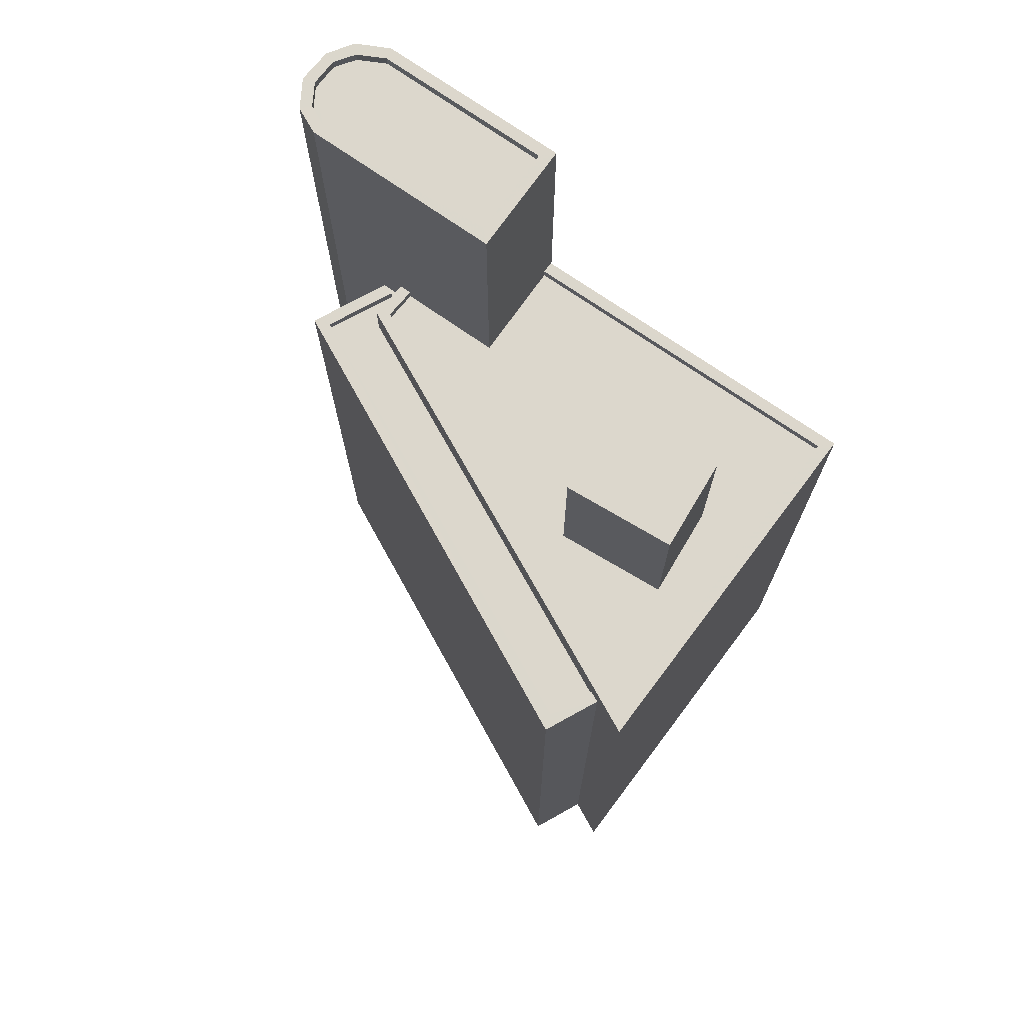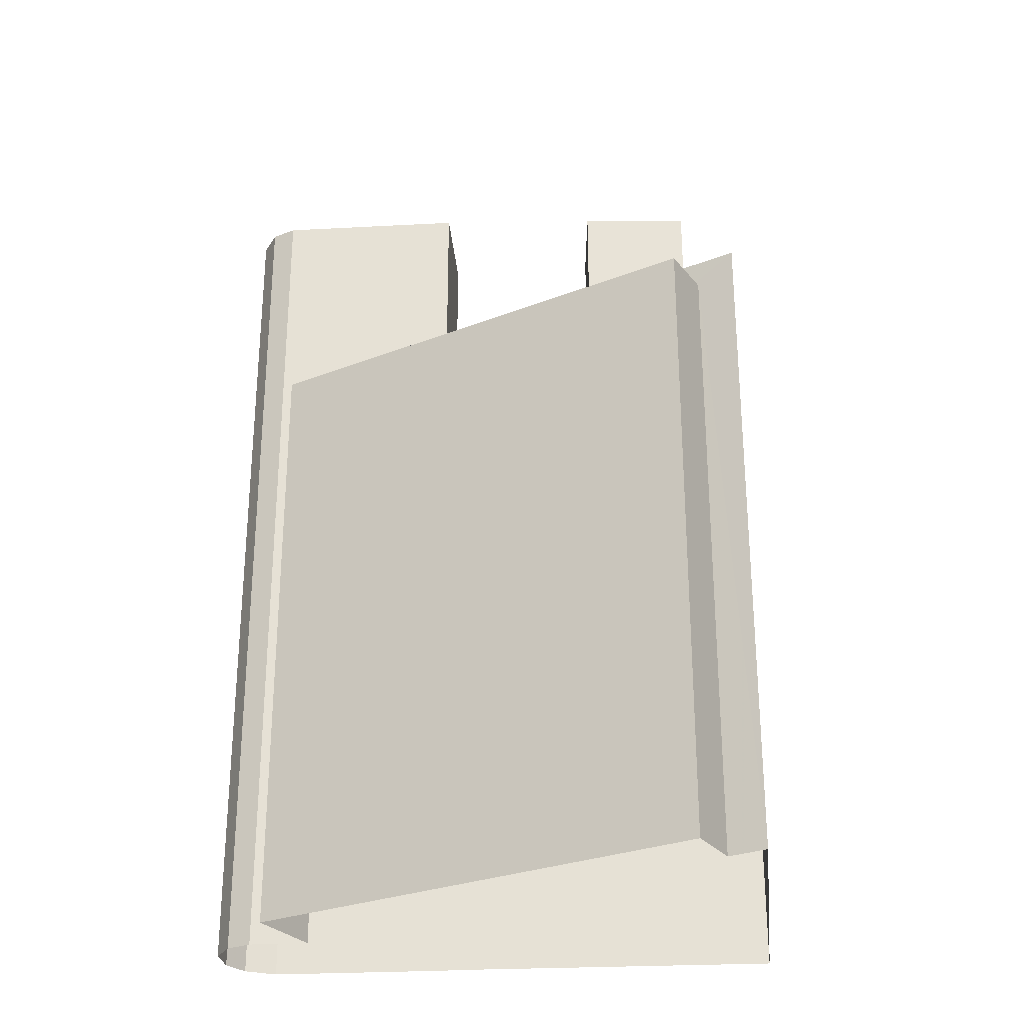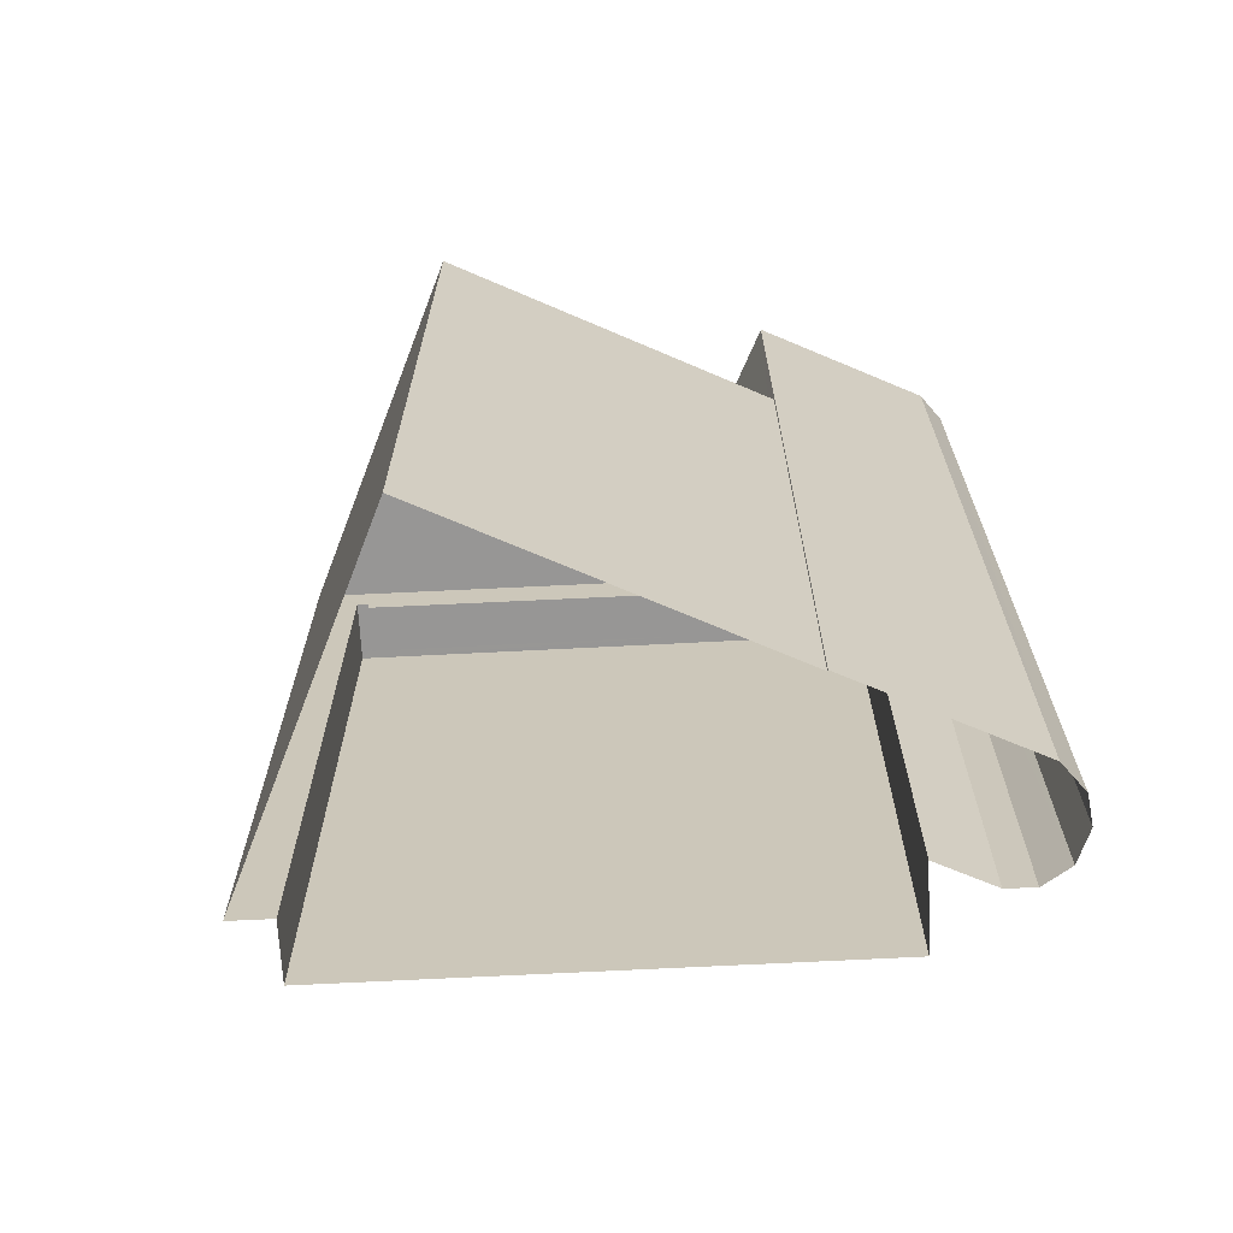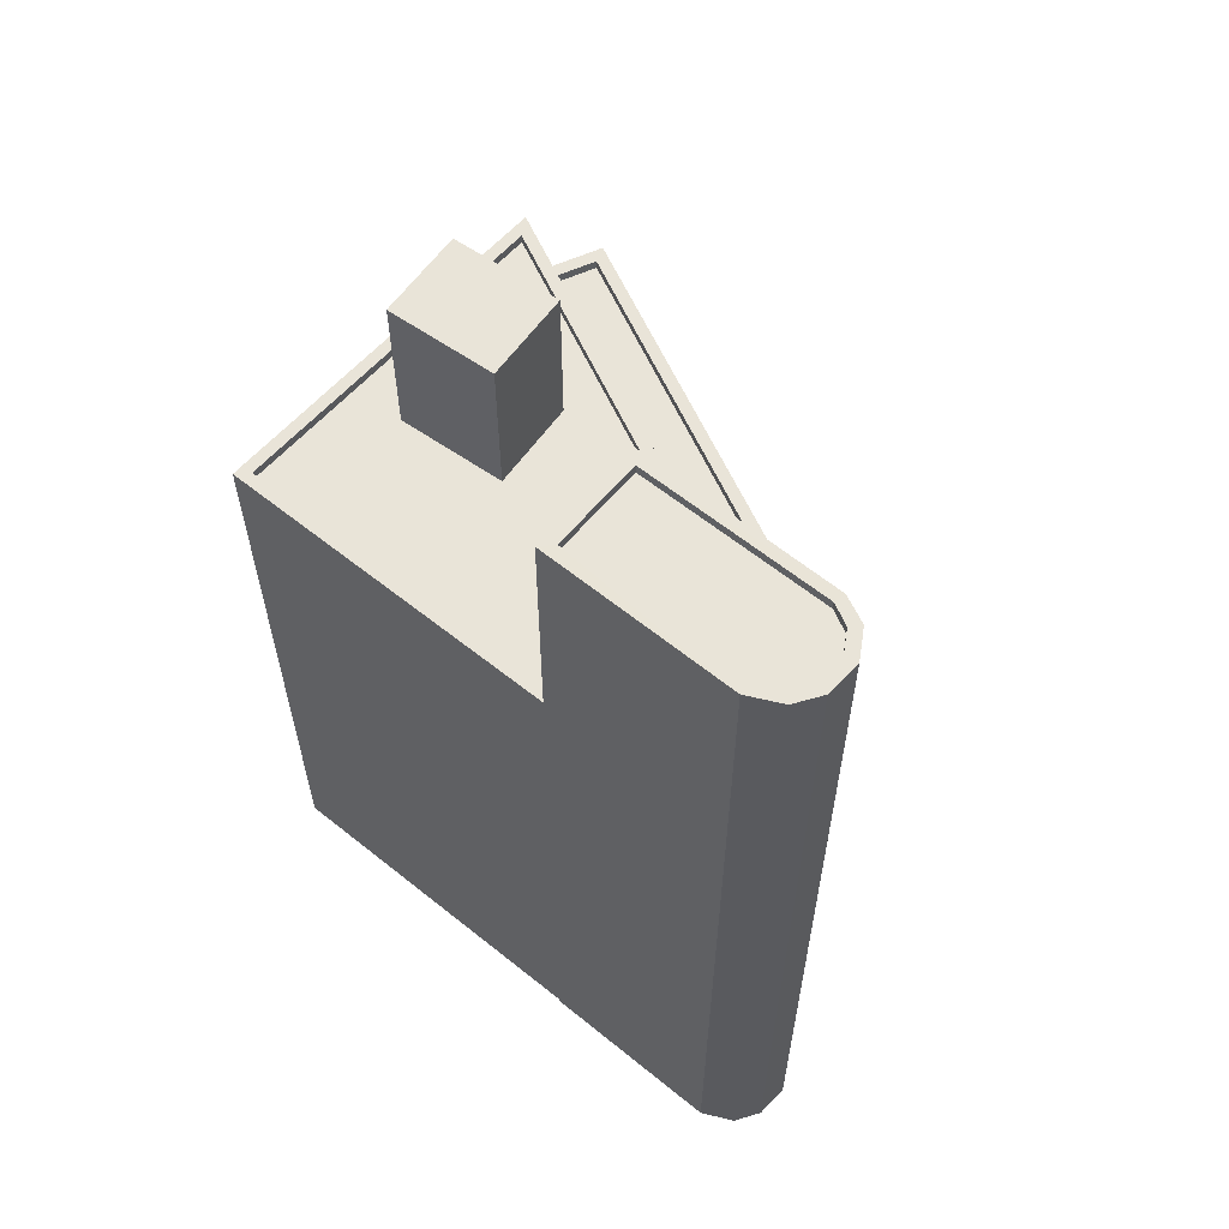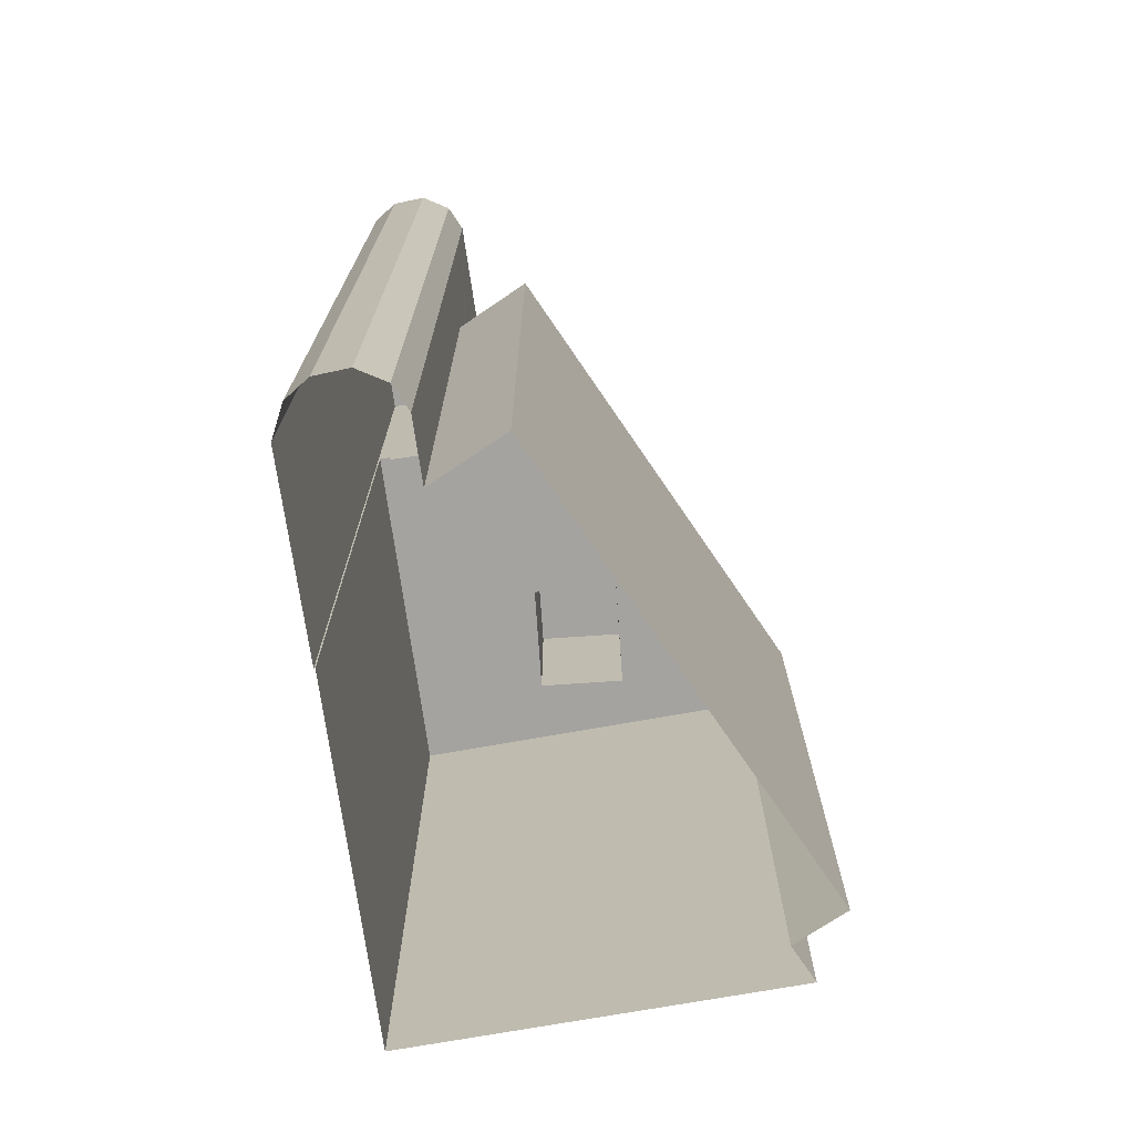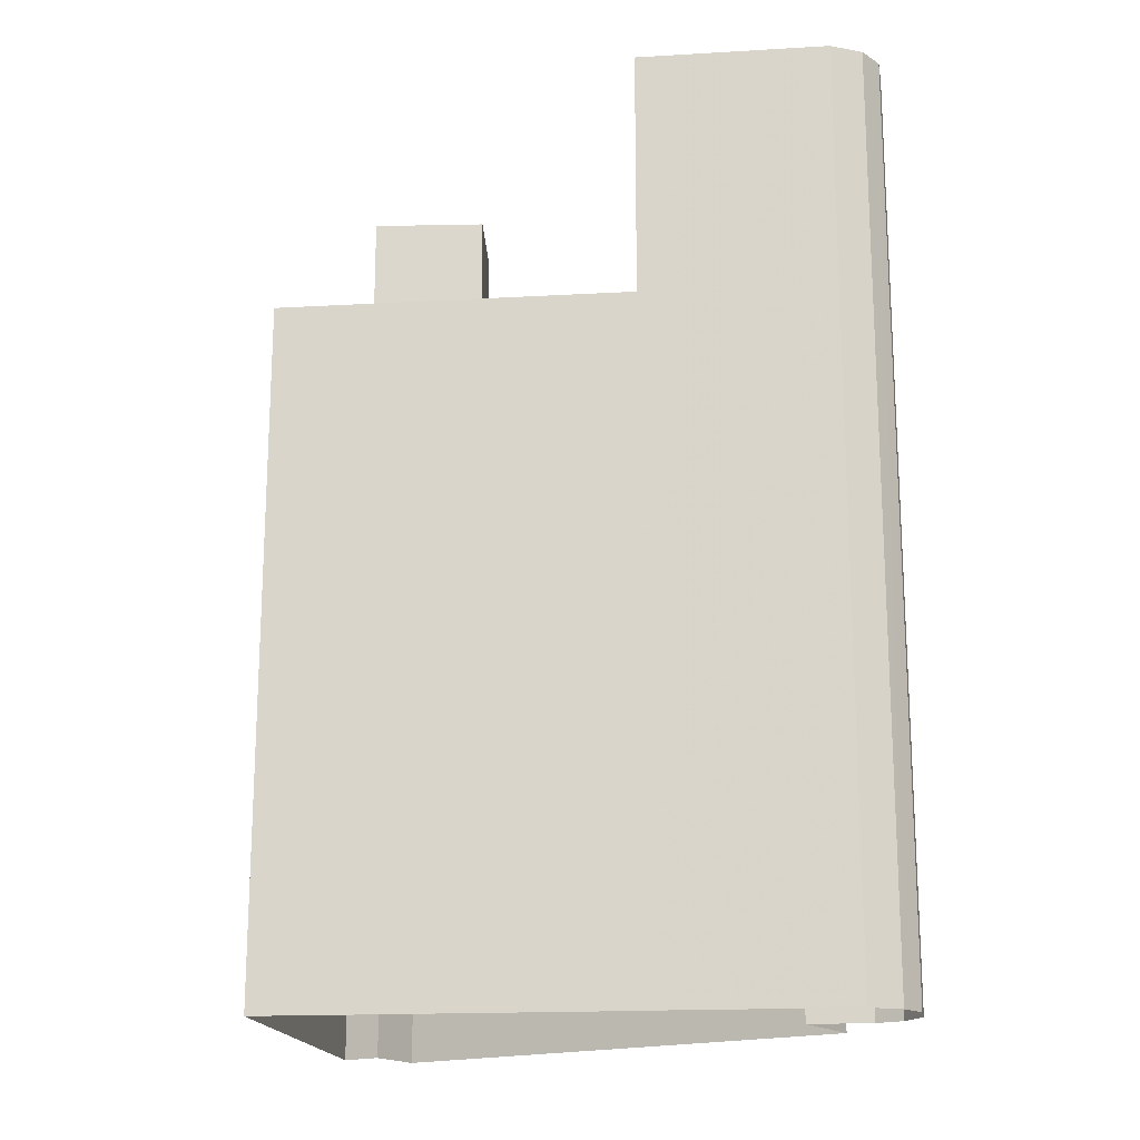
<metadata>
{"format":"obj","ext":"obj","renderer":"f3d","projection":"perspective","resolution":1024,"background":"white","views":[{"elev":73.0,"azim":24.0,"up":"+Z"},{"elev":-28.5,"azim":-6.5,"up":"+Z"},{"elev":-67.9,"azim":145.9,"up":"+Z"},{"elev":60.5,"azim":-151.4,"up":"+Z"},{"elev":-72.8,"azim":-92.8,"up":"+Z"},{"elev":-17.8,"azim":175.5,"up":"+Z"}]}
</metadata>
<code>
v -1.19e+04 -3.371e+04 30.21
v -1.19e+04 -3.371e+04 30.21
v -1.19e+04 -3.371e+04 30.21
v -1.19e+04 -3.371e+04 30.21
v -1.19e+04 -3.371e+04 30.21
v -1.19e+04 -3.371e+04 30.21
v -1.19e+04 -3.371e+04 30.21
v -1.189e+04 -3.372e+04 30.21
v -1.189e+04 -3.372e+04 30.21
v -1.189e+04 -3.371e+04 30.21
v -1.19e+04 -3.371e+04 30.21
v -1.189e+04 -3.372e+04 30.21
v -1.19e+04 -3.371e+04 30.21
v -1.19e+04 -3.371e+04 30.21
v -1.189e+04 -3.372e+04 46.6
v -1.19e+04 -3.371e+04 46.6
v -1.19e+04 -3.371e+04 46.6
v -1.19e+04 -3.371e+04 46.6
v -1.189e+04 -3.372e+04 46.6
v -1.19e+04 -3.371e+04 46.6
v -1.19e+04 -3.371e+04 46.85
v -1.19e+04 -3.371e+04 46.85
v -1.19e+04 -3.371e+04 46.85
v -1.189e+04 -3.372e+04 46.85
v -1.189e+04 -3.372e+04 46.85
v -1.189e+04 -3.372e+04 46.85
v -1.189e+04 -3.372e+04 46.85
v -1.19e+04 -3.371e+04 46.85
v -1.19e+04 -3.371e+04 46.85
v -1.19e+04 -3.371e+04 46.85
v -1.19e+04 -3.371e+04 47.32
v -1.19e+04 -3.371e+04 47.32
v -1.19e+04 -3.371e+04 47.32
v -1.189e+04 -3.371e+04 47.32
v -1.19e+04 -3.371e+04 47.32
v -1.189e+04 -3.371e+04 47.32
v -1.189e+04 -3.371e+04 47.32
v -1.189e+04 -3.372e+04 47.32
v -1.19e+04 -3.372e+04 47.32
v -1.189e+04 -3.372e+04 47.32
v -1.189e+04 -3.372e+04 47.32
v -1.189e+04 -3.372e+04 47.32
v -1.189e+04 -3.372e+04 47.57
v -1.189e+04 -3.372e+04 47.57
v -1.19e+04 -3.371e+04 47.57
v -1.19e+04 -3.371e+04 47.57
v -1.19e+04 -3.371e+04 47.57
v -1.19e+04 -3.371e+04 47.57
v -1.189e+04 -3.371e+04 47.57
v -1.189e+04 -3.371e+04 47.57
v -1.19e+04 -3.371e+04 47.57
v -1.19e+04 -3.371e+04 47.57
v -1.19e+04 -3.371e+04 54
v -1.19e+04 -3.371e+04 54
v -1.19e+04 -3.371e+04 54
v -1.19e+04 -3.371e+04 54
v -1.19e+04 -3.371e+04 54
v -1.19e+04 -3.371e+04 54
v -1.19e+04 -3.371e+04 54
v -1.19e+04 -3.371e+04 54
v -1.19e+04 -3.371e+04 54
v -1.19e+04 -3.371e+04 54
v -1.19e+04 -3.371e+04 54
v -1.19e+04 -3.371e+04 54
v -1.19e+04 -3.371e+04 54
v -1.19e+04 -3.371e+04 54
v -1.19e+04 -3.371e+04 54
v -1.19e+04 -3.371e+04 54
v -1.19e+04 -3.371e+04 53.75
v -1.19e+04 -3.371e+04 53.75
v -1.19e+04 -3.371e+04 53.75
v -1.19e+04 -3.371e+04 53.75
v -1.19e+04 -3.371e+04 53.75
v -1.19e+04 -3.371e+04 53.75
v -1.19e+04 -3.371e+04 53.75
v -1.19e+04 -3.371e+04 53.75
v -1.189e+04 -3.372e+04 51.46
v -1.189e+04 -3.371e+04 51.46
v -1.189e+04 -3.372e+04 51.46
v -1.189e+04 -3.371e+04 51.46
f 1 2 3
f 1 4 2
f 1 5 4
f 3 6 7
f 8 9 10
f 9 7 10
f 1 11 5
f 12 13 9
f 13 14 9
f 14 1 3
f 14 3 7
f 14 7 9
f 15 16 17
f 17 16 18
f 15 19 16
f 18 16 20
f 21 22 23
f 24 25 26
f 27 26 25
f 22 28 29
f 30 21 23
f 27 29 28
f 29 27 25
f 22 29 23
f 31 32 33
f 34 35 33
f 36 35 34
f 36 37 38
f 33 32 39
f 38 37 40
f 34 39 41
f 37 36 34
f 34 33 39
f 39 42 41
f 38 40 42
f 42 40 41
f 43 44 45
f 45 46 47
f 47 46 48
f 44 46 45
f 44 43 49
f 50 44 49
f 51 52 50
f 49 51 50
f 53 54 55
f 53 55 56
f 54 57 58
f 56 59 60
f 57 61 62
f 63 60 64
f 62 61 65
f 66 62 65
f 63 64 67
f 68 57 62
f 58 57 68
f 55 54 58
f 56 55 59
f 60 59 64
f 69 70 71
f 69 72 73
f 70 74 71
f 75 72 76
f 76 69 71
f 76 72 69
f 66 65 63
f 67 66 63
f 77 78 79
f 77 80 78
f 29 17 18
f 23 29 18
f 30 23 18
f 20 30 18
f 19 15 25
f 24 19 25
f 17 25 15
f 17 29 25
f 9 27 12
f 9 26 27
f 12 28 13
f 12 27 28
f 14 13 28
f 22 14 28
f 24 45 16
f 45 24 43
f 43 26 8
f 16 19 24
f 8 26 9
f 24 26 43
f 43 8 10
f 49 43 10
f 51 49 10
f 7 51 10
f 20 16 30
f 21 30 47
f 47 30 45
f 30 16 45
f 52 36 50
f 52 35 36
f 42 44 38
f 38 50 36
f 38 44 50
f 32 46 39
f 39 44 42
f 39 46 44
f 31 46 32
f 31 48 46
f 14 22 1
f 33 61 48
f 31 33 48
f 22 21 47
f 1 22 57
f 48 61 57
f 47 48 57
f 22 47 57
f 57 11 1
f 57 54 11
f 54 5 11
f 54 53 5
f 53 4 5
f 53 56 4
f 56 2 4
f 56 60 2
f 60 3 2
f 60 63 3
f 63 65 6
f 3 63 6
f 7 6 51
f 6 65 51
f 35 52 33
f 33 52 61
f 52 65 61
f 51 65 52
f 62 74 70
f 62 66 74
f 62 70 69
f 68 62 69
f 58 69 73
f 58 68 69
f 58 73 72
f 55 58 72
f 55 72 75
f 59 55 75
f 59 75 76
f 64 59 76
f 64 76 71
f 67 64 71
f 67 71 74
f 66 67 74
f 34 79 78
f 34 41 79
f 37 34 78
f 80 37 78
f 77 37 80
f 77 40 37
f 79 40 77
f 79 41 40

</code>
